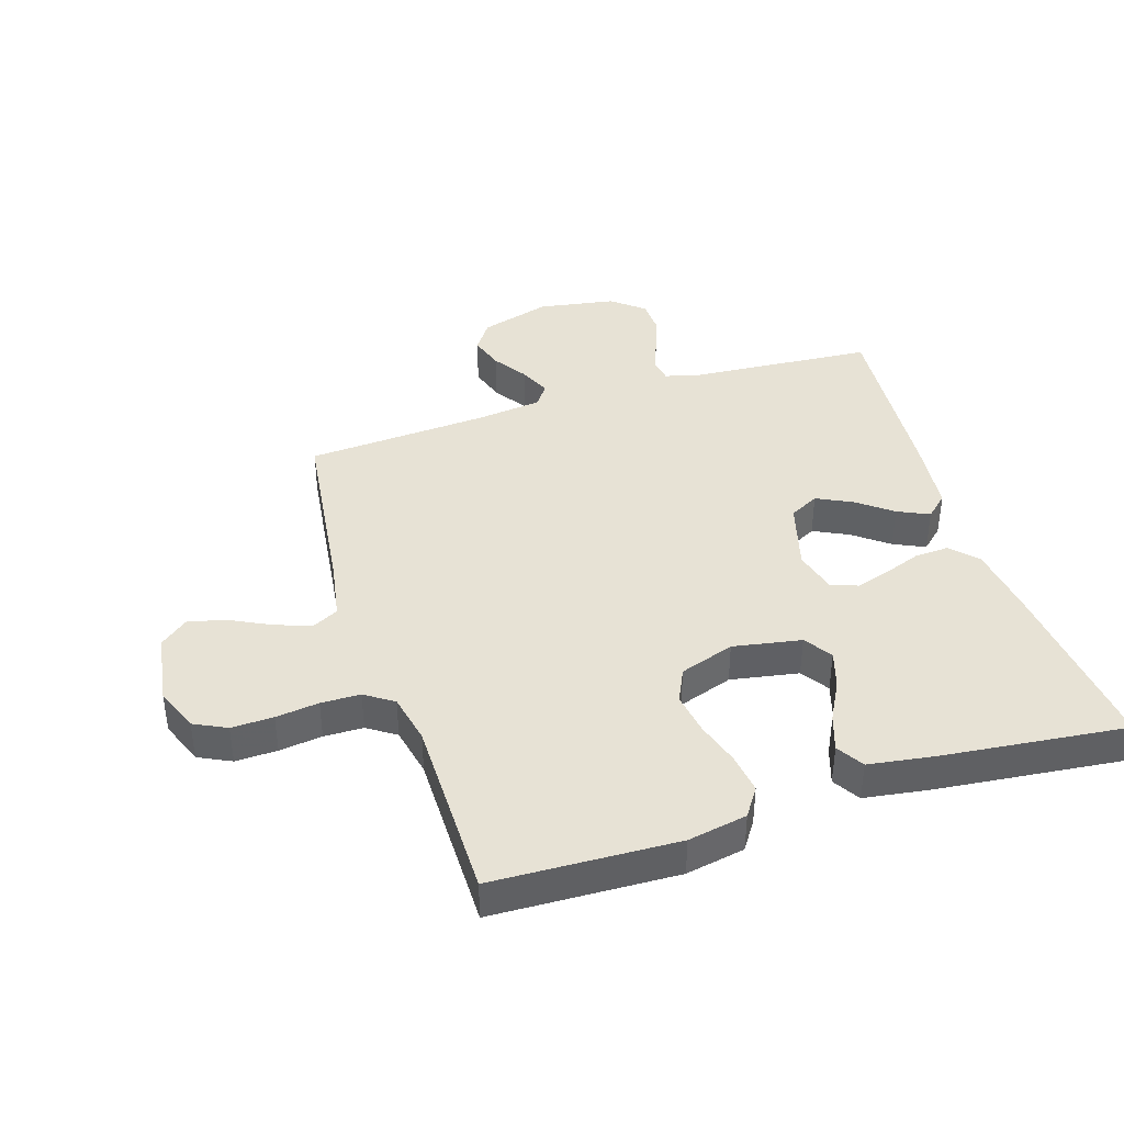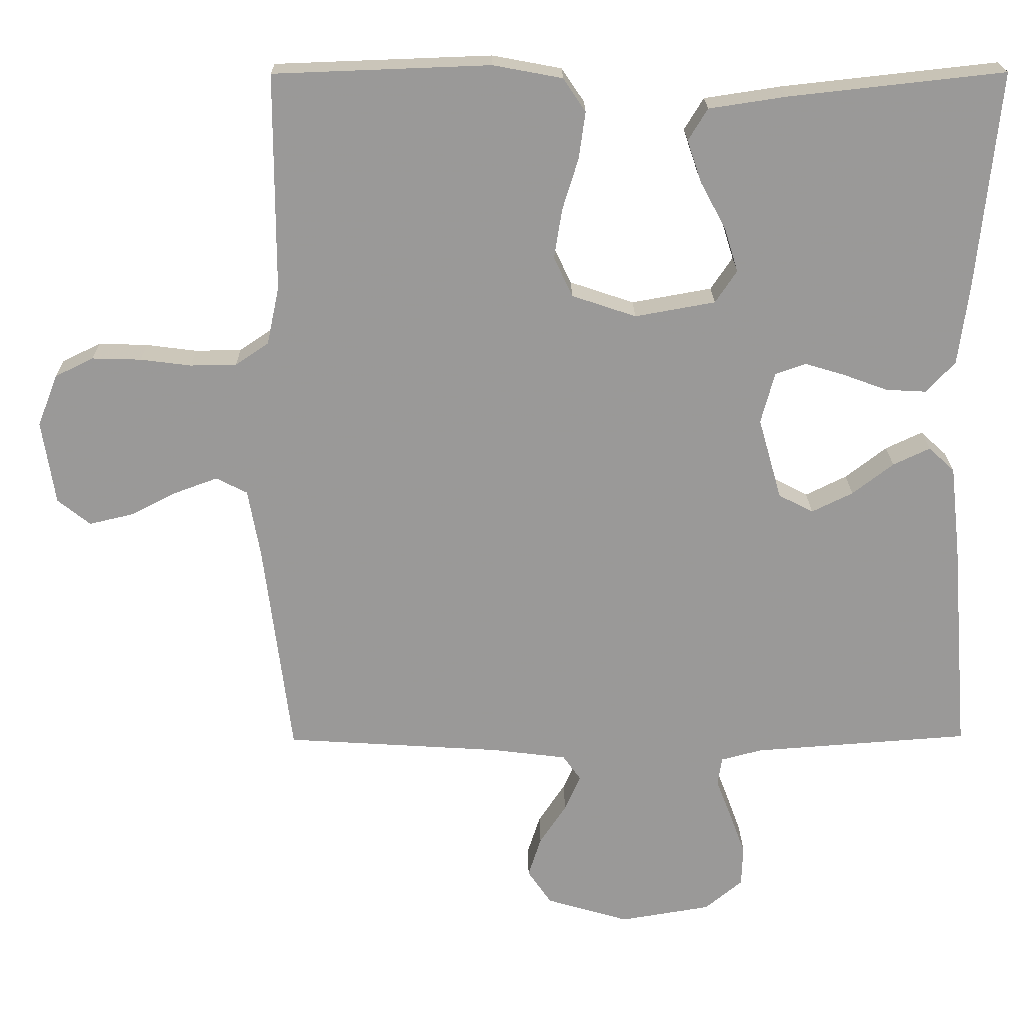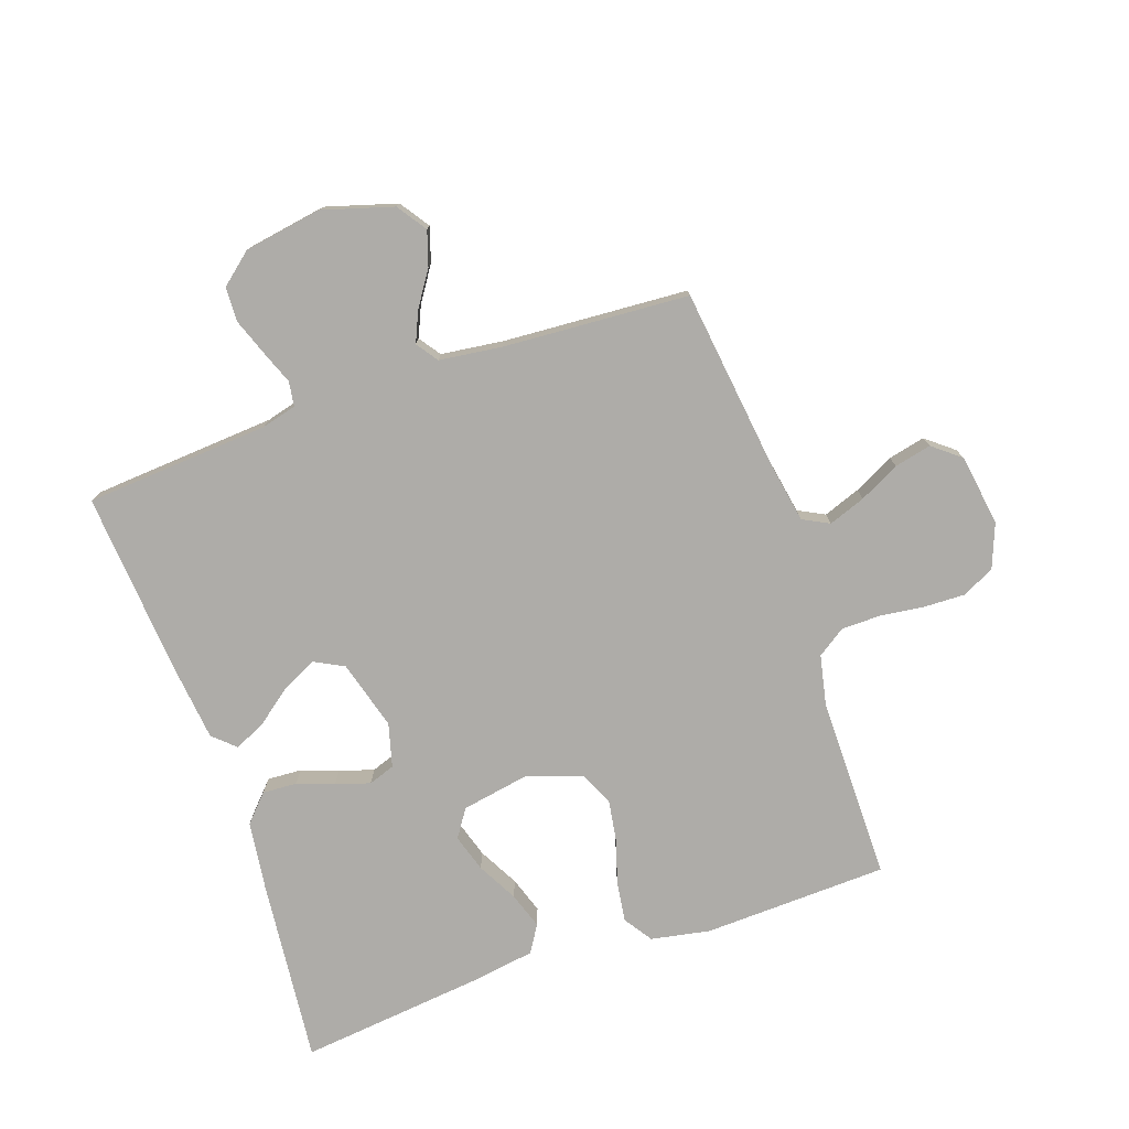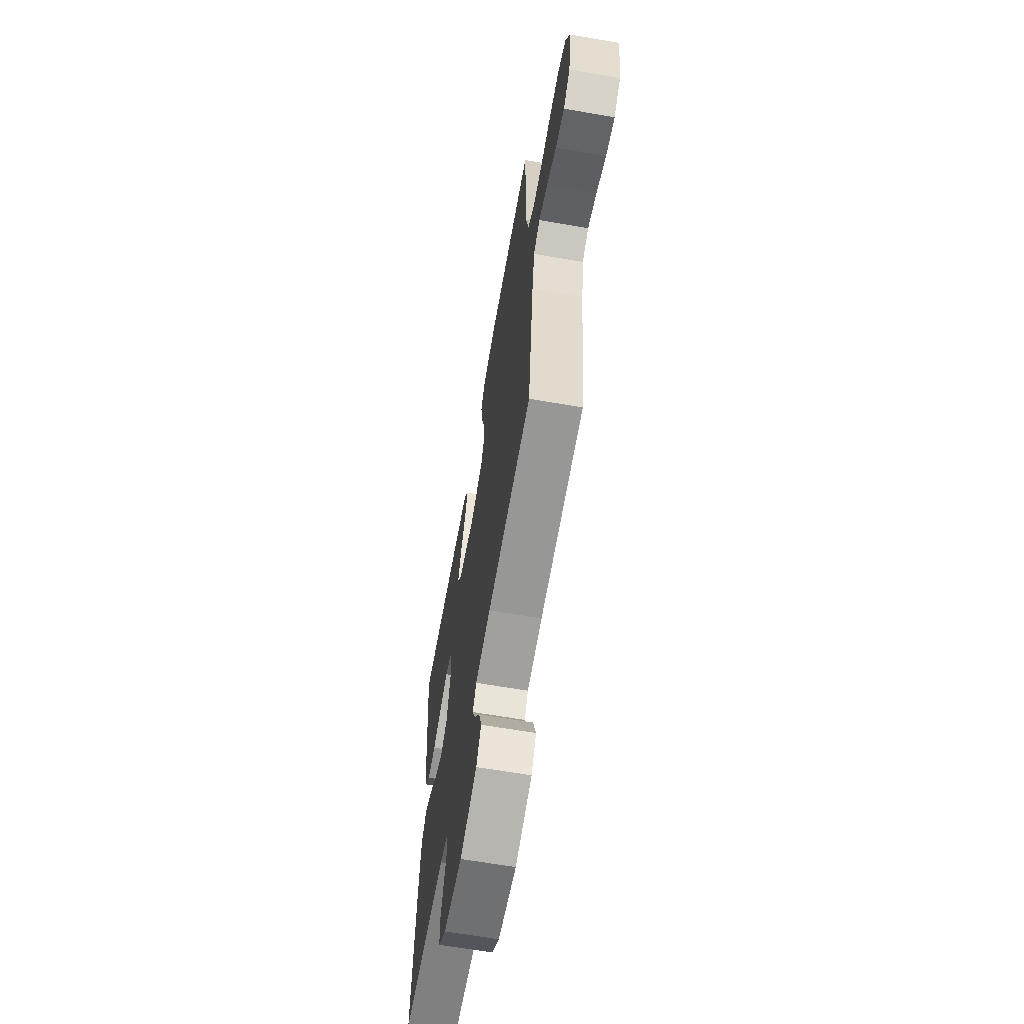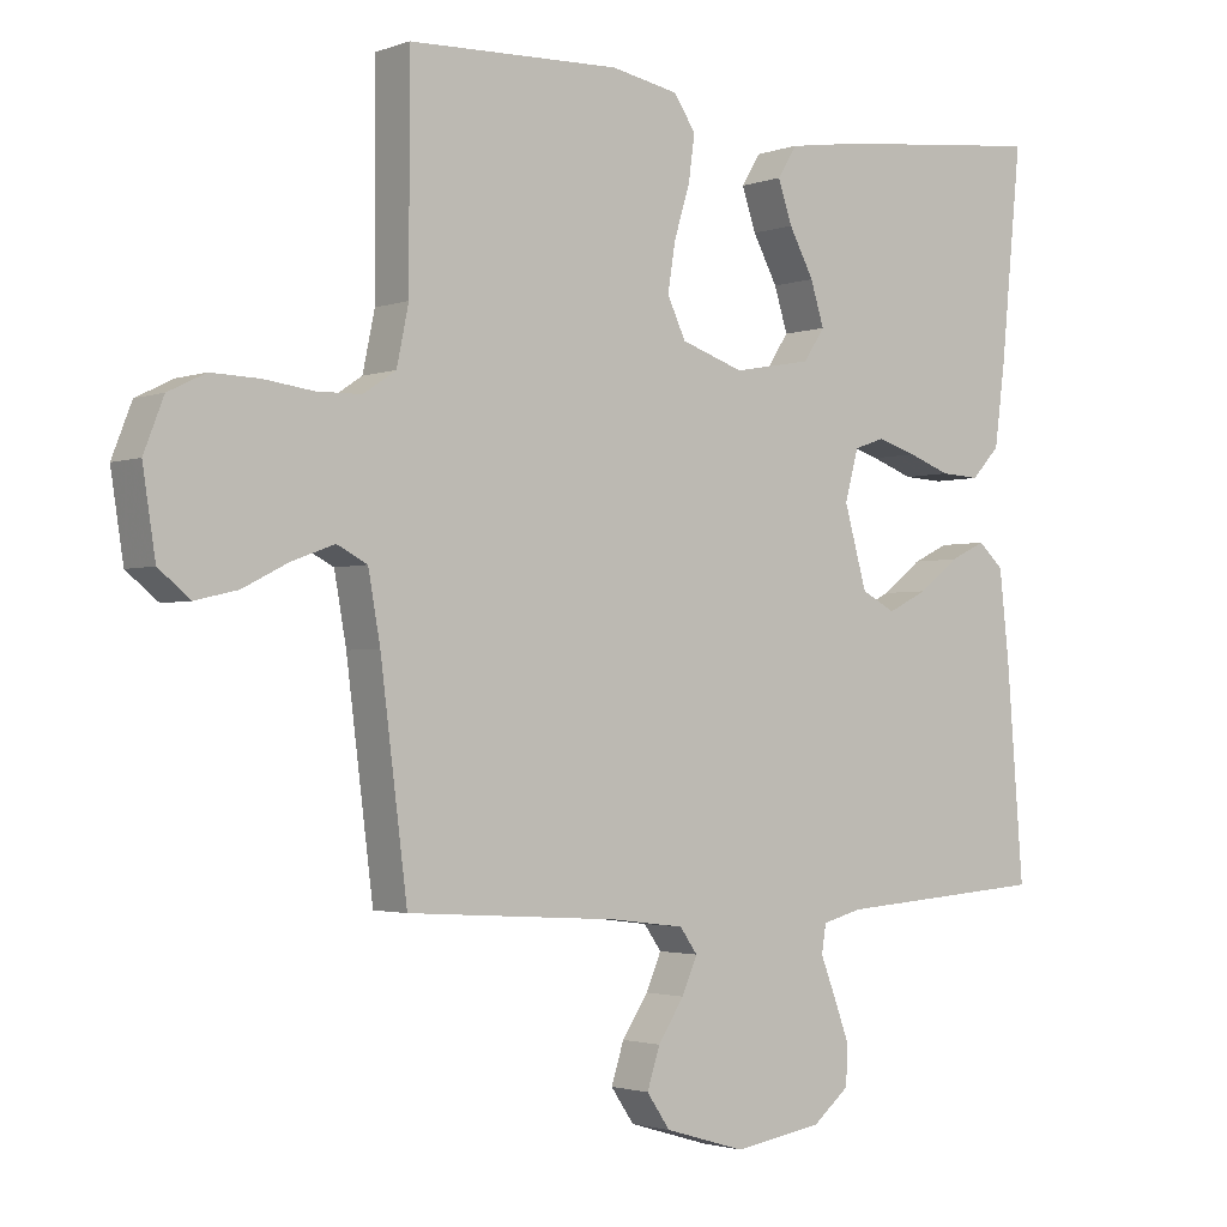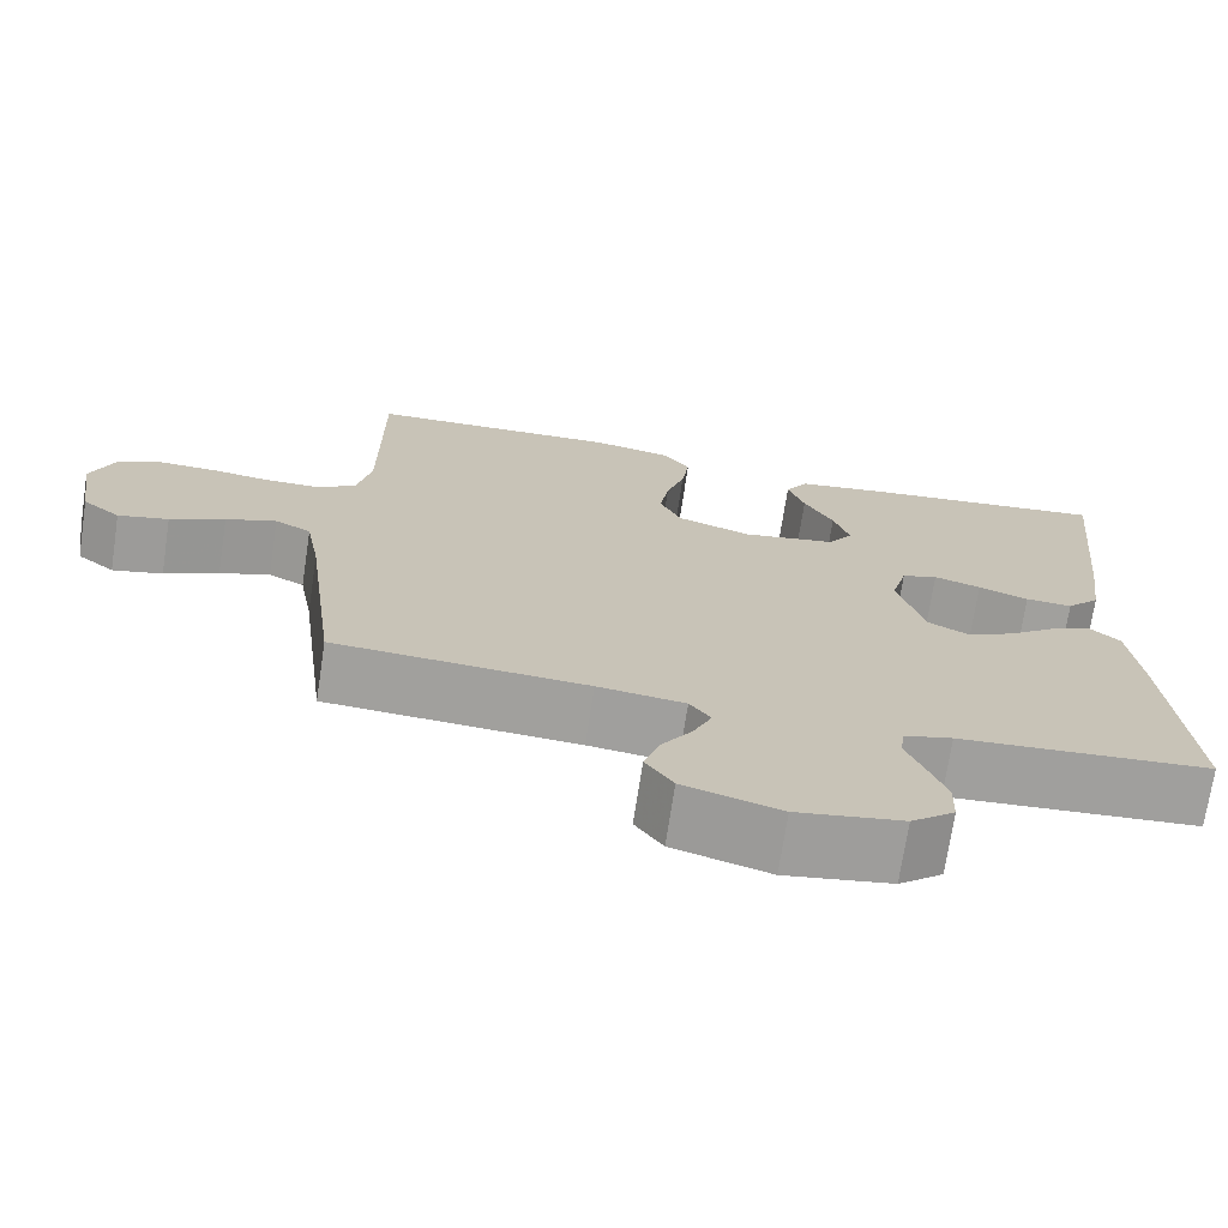
<metadata>
{"format":"obj","ext":"obj","renderer":"f3d","projection":"perspective","resolution":1024,"background":"white","views":[{"elev":40.5,"azim":-17.7,"up":"+Y"},{"elev":21.0,"azim":-0.7,"up":"+Z"},{"elev":-76.9,"azim":-161.0,"up":"+Y"},{"elev":-64.4,"azim":-99.9,"up":"+Z"},{"elev":-2.2,"azim":-38.4,"up":"+Z"},{"elev":-71.7,"azim":-8.6,"up":"+Z"}]}
</metadata>
<code>
v -0.5 0.07 -0.5
v -0.538 0.07 -0.2
v -0.555 0.07 -0.105
v -0.598 0.07 -0.083
v -0.658 0.07 -0.105
v -0.723 0.07 -0.138
v -0.783 0.07 -0.152
v -0.828 0.07 -0.116
v -0.846 0.07 0
v -0.818 0.07 0.072
v -0.765 0.07 0.098
v -0.697 0.07 0.096
v -0.627 0.07 0.087
v -0.563 0.07 0.088
v -0.517 0.07 0.119
v -0.5 0.07 0.2
v -0.5 0.07 0.5
v -0.2 0.07 0.511
v -0.104 0.07 0.493
v -0.073 0.07 0.447
v -0.082 0.07 0.382
v -0.104 0.07 0.311
v -0.115 0.07 0.242
v -0.089 0.07 0.187
v 0 0.07 0.157
v 0.111 0.07 0.177
v 0.141 0.07 0.222
v 0.122 0.07 0.283
v 0.087 0.07 0.348
v 0.067 0.07 0.407
v 0.094 0.07 0.451
v 0.2 0.07 0.467
v 0.5 0.07 0.5
v 0.47 0.07 0.2
v 0.455 0.07 0.087
v 0.415 0.07 0.044
v 0.359 0.07 0.047
v 0.299 0.07 0.069
v 0.243 0.07 0.086
v 0.2 0.07 0.071
v 0.181 0.07 0
v 0.213 0.07 -0.113
v 0.261 0.07 -0.138
v 0.318 0.07 -0.11
v 0.375 0.07 -0.066
v 0.426 0.07 -0.042
v 0.462 0.07 -0.075
v 0.476 0.07 -0.2
v 0.5 0.07 -0.5
v 0.2 0.07 -0.522
v 0.143 0.07 -0.537
v 0.137 0.07 -0.577
v 0.158 0.07 -0.631
v 0.18 0.07 -0.691
v 0.178 0.07 -0.747
v 0.126 0.07 -0.79
v 0 0.07 -0.811
v -0.115 0.07 -0.777
v -0.148 0.07 -0.729
v -0.13 0.07 -0.673
v -0.093 0.07 -0.617
v -0.071 0.07 -0.567
v -0.096 0.07 -0.532
v -0.2 0.07 -0.519
v -0.5 0 -0.5
v -0.538 0 -0.2
v -0.555 0 -0.105
v -0.598 0 -0.083
v -0.658 0 -0.105
v -0.723 0 -0.138
v -0.783 0 -0.152
v -0.828 0 -0.116
v -0.846 0 0
v -0.818 0 0.072
v -0.765 0 0.098
v -0.697 0 0.096
v -0.627 0 0.087
v -0.563 0 0.088
v -0.517 0 0.119
v -0.5 0 0.2
v -0.5 0 0.5
v -0.2 0 0.511
v -0.104 0 0.493
v -0.073 0 0.447
v -0.082 0 0.382
v -0.104 0 0.311
v -0.115 0 0.242
v -0.089 0 0.187
v 0 0 0.157
v 0.111 0 0.177
v 0.141 0 0.222
v 0.122 0 0.283
v 0.087 0 0.348
v 0.067 0 0.407
v 0.094 0 0.451
v 0.2 0 0.467
v 0.5 0 0.5
v 0.47 0 0.2
v 0.455 0 0.087
v 0.415 0 0.044
v 0.359 0 0.047
v 0.299 0 0.069
v 0.243 0 0.086
v 0.2 0 0.071
v 0.181 0 0
v 0.213 0 -0.113
v 0.261 0 -0.138
v 0.318 0 -0.11
v 0.375 0 -0.066
v 0.426 0 -0.042
v 0.462 0 -0.075
v 0.476 0 -0.2
v 0.5 0 -0.5
v 0.2 0 -0.522
v 0.143 0 -0.537
v 0.137 0 -0.577
v 0.158 0 -0.631
v 0.18 0 -0.691
v 0.178 0 -0.747
v 0.126 0 -0.79
v 0 0 -0.811
v -0.115 0 -0.777
v -0.148 0 -0.729
v -0.13 0 -0.673
v -0.093 0 -0.617
v -0.071 0 -0.567
v -0.096 0 -0.532
v -0.2 0 -0.519
f 59 60 61
f 58 59 61
f 57 58 61
f 56 57 61
f 55 56 61
f 54 55 61
f 53 54 61
f 52 53 61
f 51 52 61 62
f 50 51 62 63
f 50 63 64
f 49 50 64
f 48 49 64
f 47 48 64
f 46 47 64
f 45 46 64
f 44 45 64
f 36 37 38
f 35 36 38
f 34 35 38
f 33 34 38
f 32 33 38
f 31 32 38
f 30 31 38
f 29 30 38
f 28 29 38
f 27 28 38 39
f 26 27 39 40
f 20 21 22
f 19 20 22
f 18 19 22
f 17 18 22
f 16 17 22
f 15 16 22 23
f 14 15 23 24
f 11 12 13
f 10 11 13
f 9 10 13
f 8 9 13
f 7 8 13
f 6 7 13
f 5 6 13
f 4 5 13 14
f 14 24 25
f 4 14 25
f 3 4 25
f 64 1 2
f 43 44 64
f 64 2 3
f 43 64 3
f 42 43 3
f 3 25 26
f 42 3 26
f 41 42 26
f 26 40 41
f 125 124 123
f 125 123 122
f 125 122 121
f 125 121 120
f 125 120 119
f 125 119 118
f 125 118 117
f 125 117 116
f 126 125 116 115
f 127 126 115 114
f 128 127 114
f 128 114 113
f 128 113 112
f 128 112 111
f 128 111 110
f 128 110 109
f 128 109 108
f 102 101 100
f 102 100 99
f 102 99 98
f 102 98 97
f 102 97 96
f 102 96 95
f 102 95 94
f 102 94 93
f 102 93 92
f 103 102 92 91
f 104 103 91 90
f 86 85 84
f 86 84 83
f 86 83 82
f 86 82 81
f 86 81 80
f 87 86 80 79
f 88 87 79 78
f 77 76 75
f 77 75 74
f 77 74 73
f 77 73 72
f 77 72 71
f 77 71 70
f 77 70 69
f 78 77 69 68
f 89 88 78
f 89 78 68
f 89 68 67
f 66 65 128
f 128 108 107
f 67 66 128
f 67 128 107
f 67 107 106
f 90 89 67
f 90 67 106
f 90 106 105
f 105 104 90
f 1 65 66 2
f 2 66 67 3
f 3 67 68 4
f 4 68 69 5
f 5 69 70 6
f 6 70 71 7
f 7 71 72 8
f 8 72 73 9
f 9 73 74 10
f 10 74 75 11
f 11 75 76 12
f 12 76 77 13
f 13 77 78 14
f 14 78 79 15
f 15 79 80 16
f 16 80 81 17
f 17 81 82 18
f 18 82 83 19
f 19 83 84 20
f 20 84 85 21
f 21 85 86 22
f 22 86 87 23
f 23 87 88 24
f 24 88 89 25
f 25 89 90 26
f 26 90 91 27
f 27 91 92 28
f 28 92 93 29
f 29 93 94 30
f 30 94 95 31
f 31 95 96 32
f 32 96 97 33
f 33 97 98 34
f 34 98 99 35
f 35 99 100 36
f 36 100 101 37
f 37 101 102 38
f 38 102 103 39
f 39 103 104 40
f 40 104 105 41
f 41 105 106 42
f 42 106 107 43
f 43 107 108 44
f 44 108 109 45
f 45 109 110 46
f 46 110 111 47
f 47 111 112 48
f 48 112 113 49
f 49 113 114 50
f 50 114 115 51
f 51 115 116 52
f 52 116 117 53
f 53 117 118 54
f 54 118 119 55
f 55 119 120 56
f 56 120 121 57
f 57 121 122 58
f 58 122 123 59
f 59 123 124 60
f 60 124 125 61
f 61 125 126 62
f 62 126 127 63
f 63 127 128 64
f 64 128 65 1

</code>
